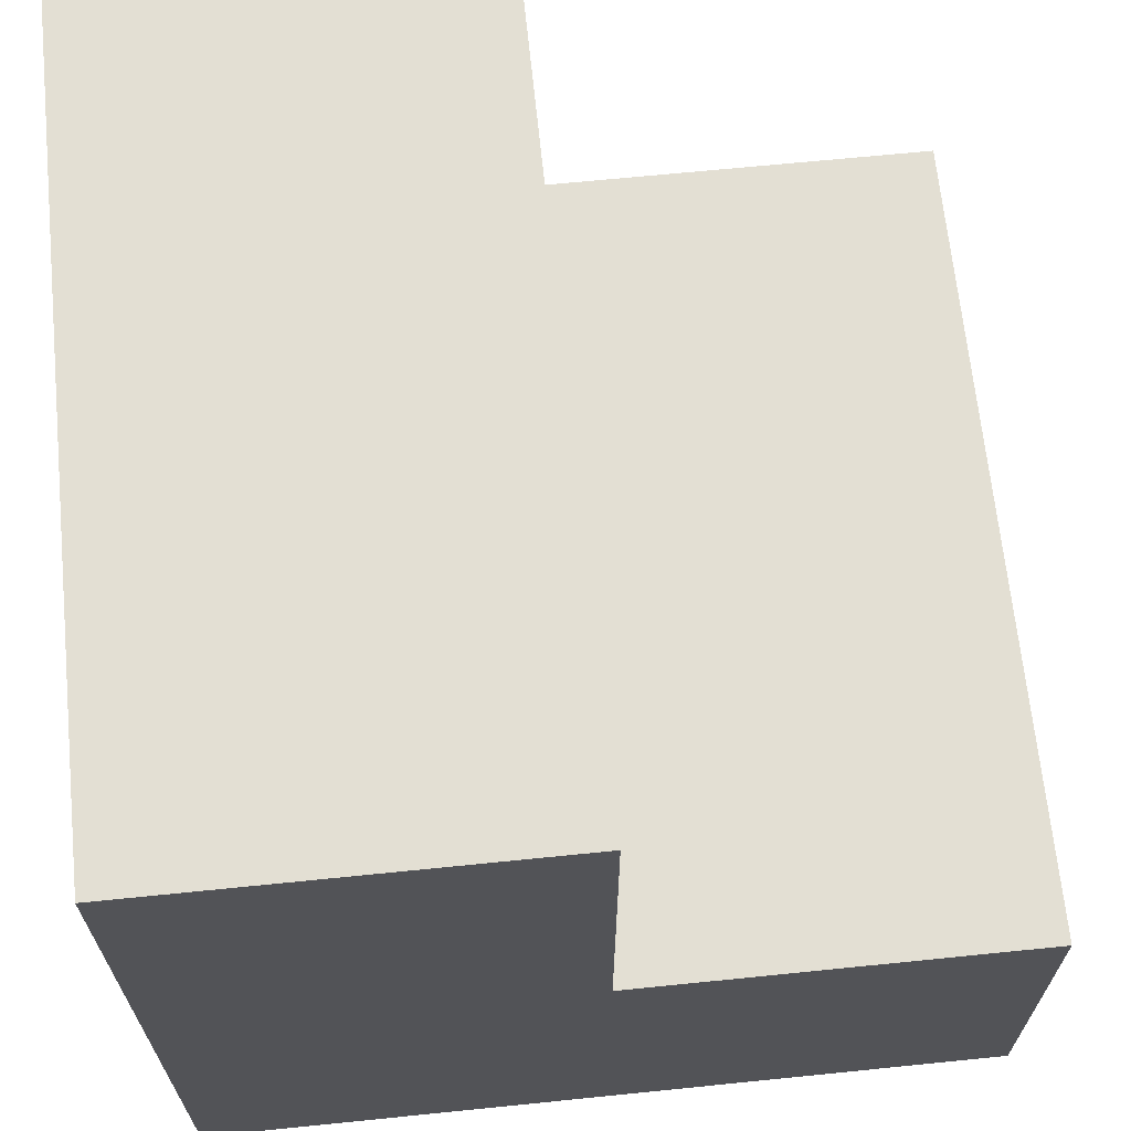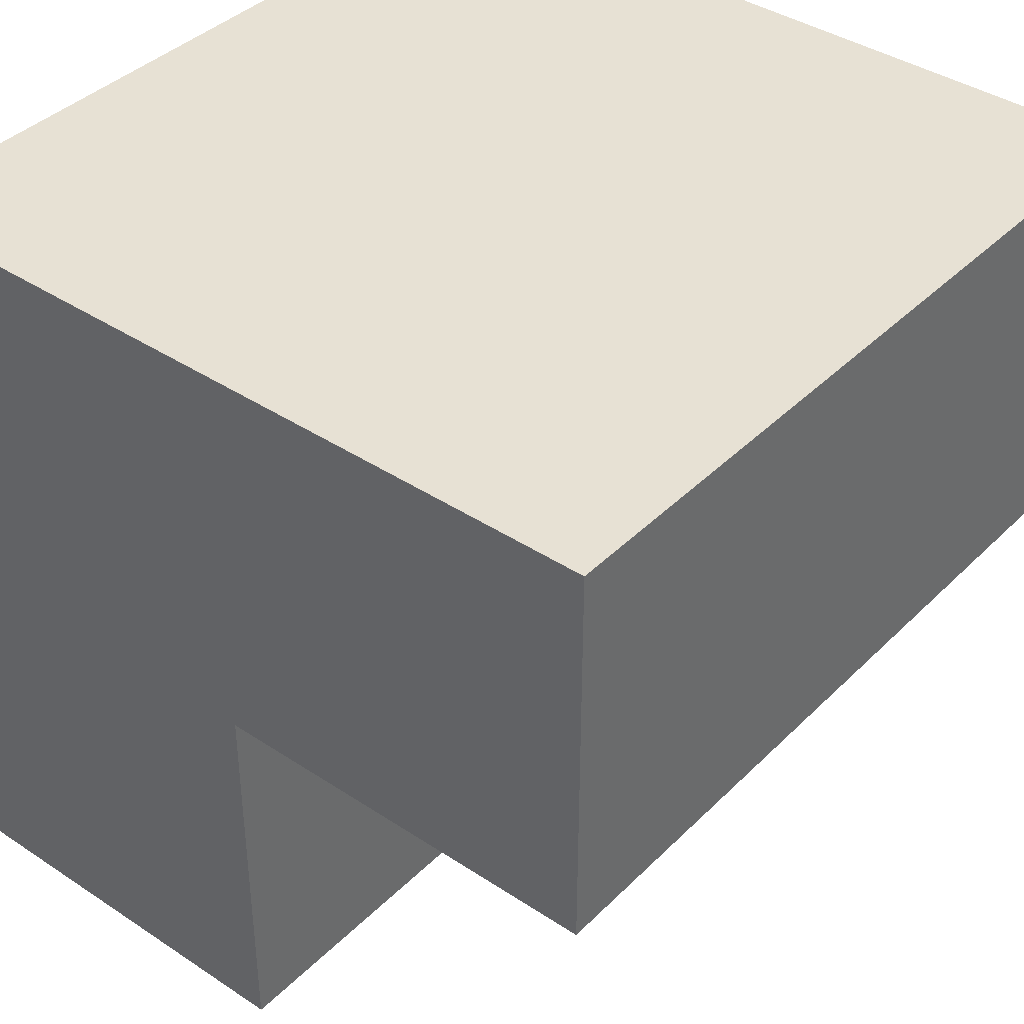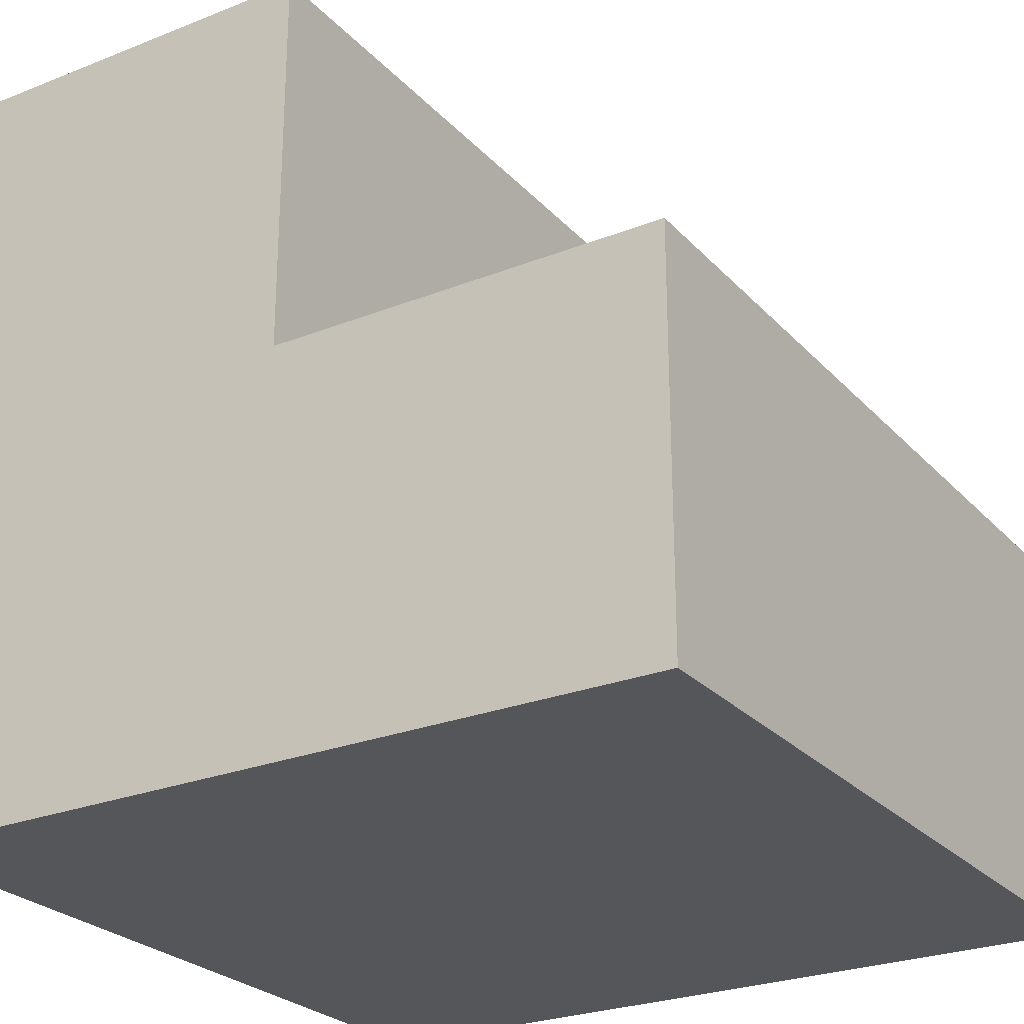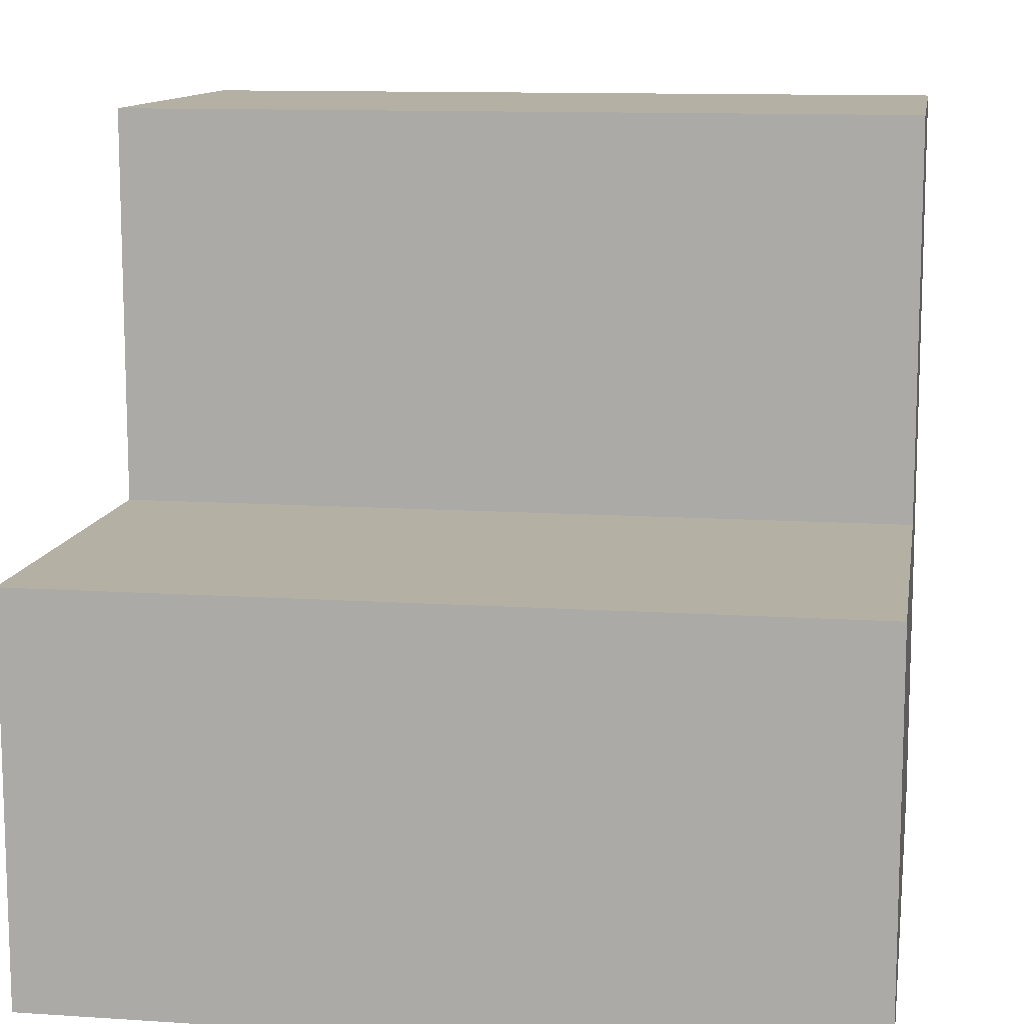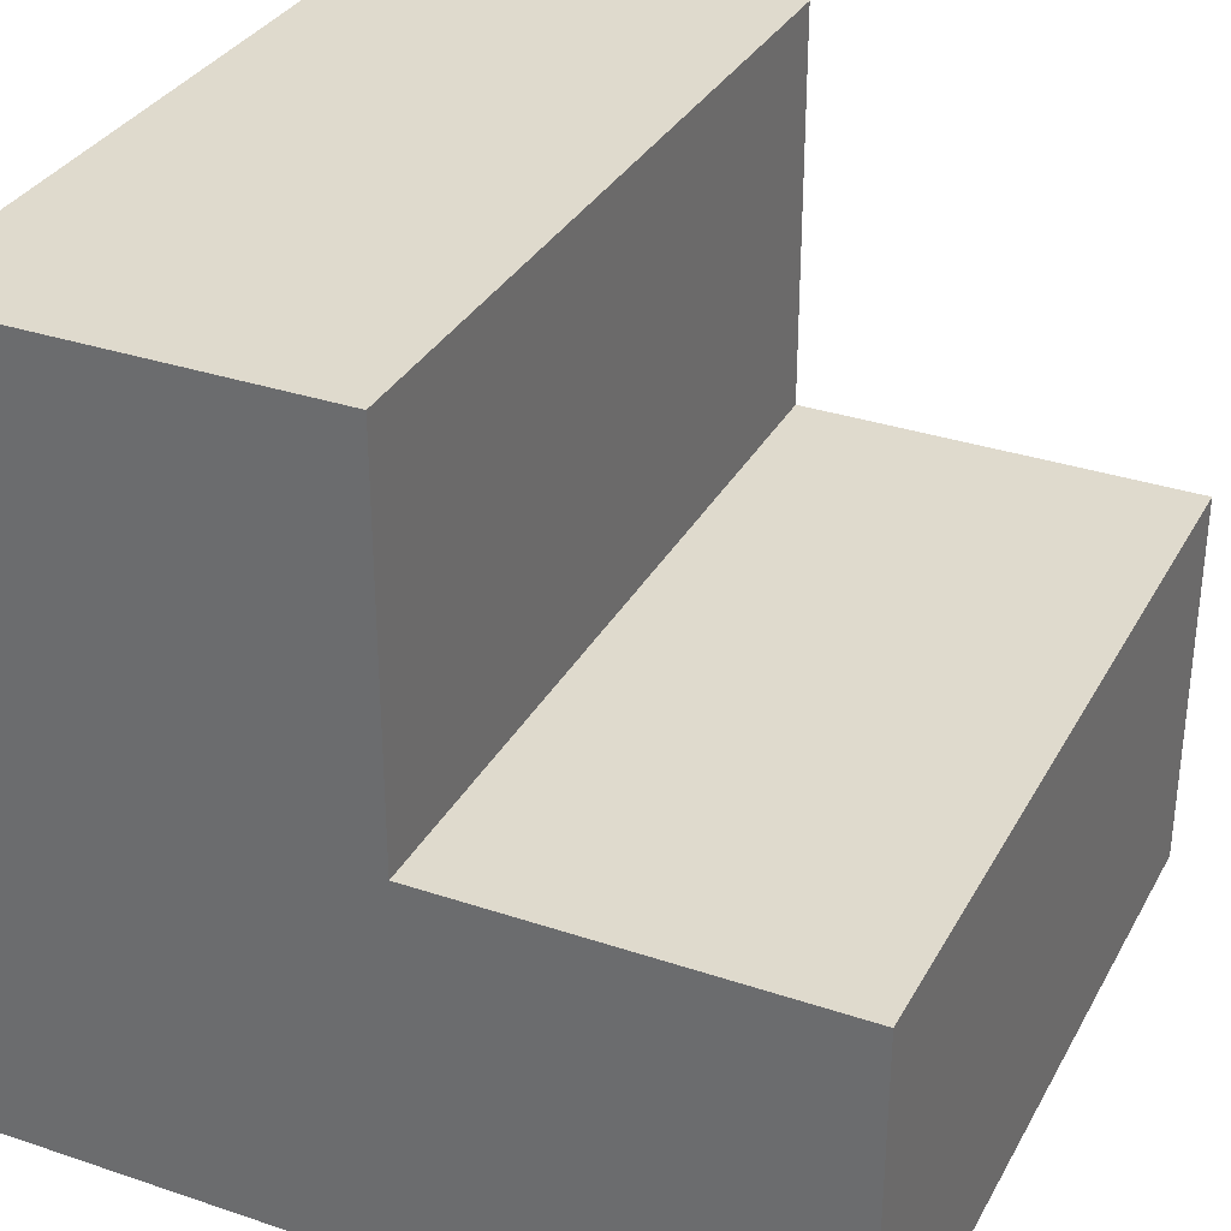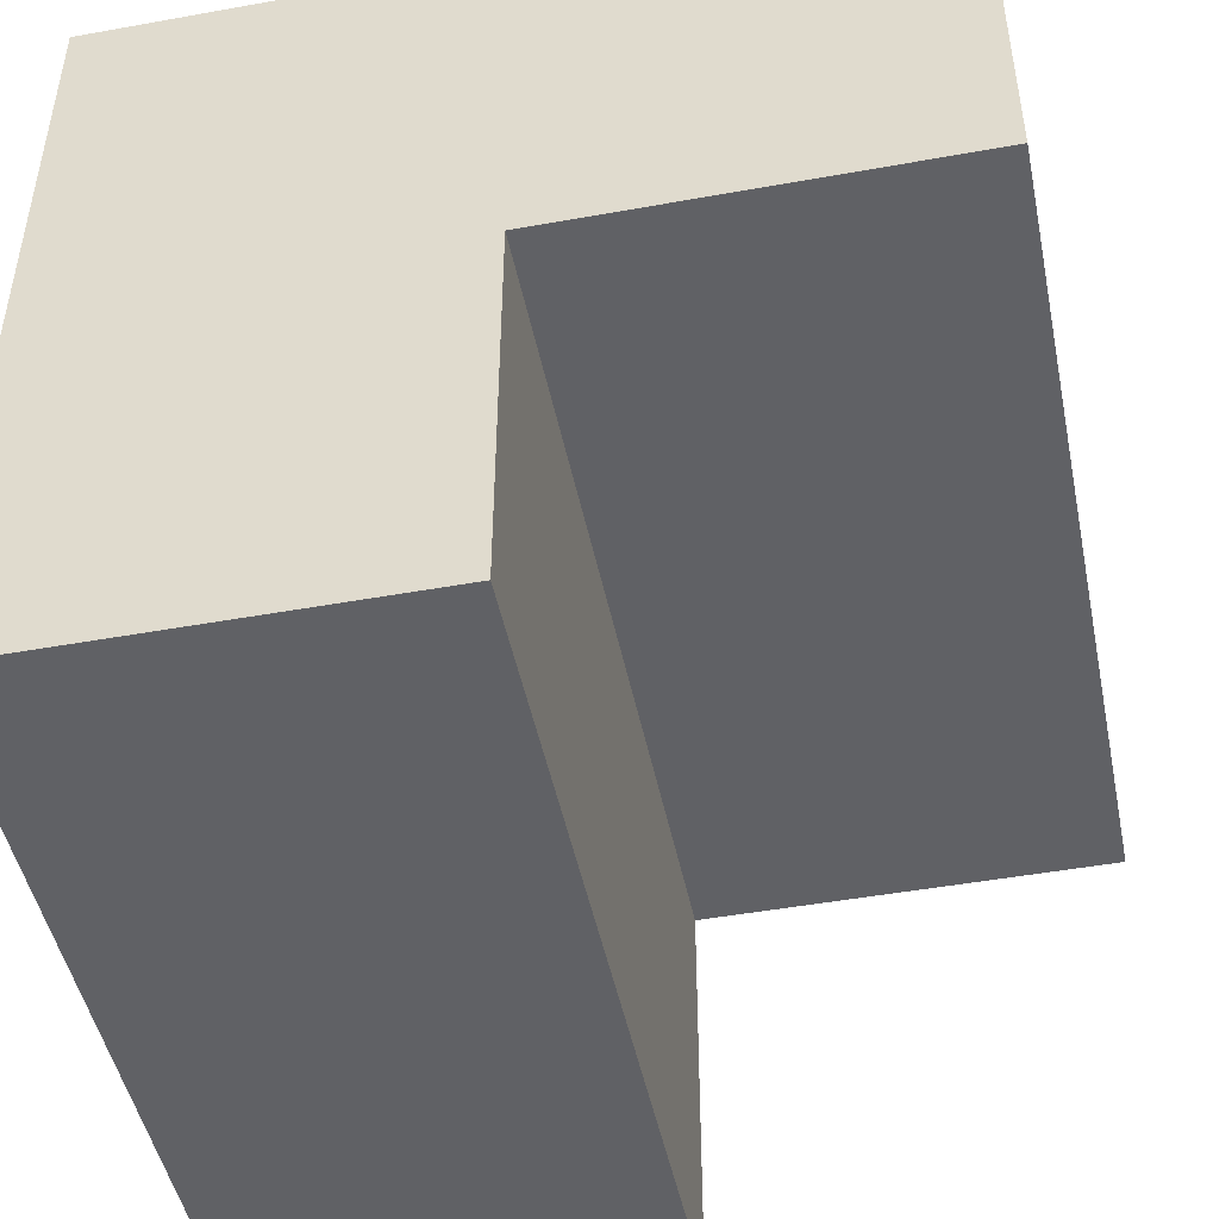
<metadata>
{"format":"obj","ext":"obj","renderer":"f3d","projection":"perspective","resolution":1024,"background":"white","views":[{"elev":66.9,"azim":84.2,"up":"+Y"},{"elev":39.4,"azim":129.5,"up":"+Z"},{"elev":-26.0,"azim":122.2,"up":"+Y"},{"elev":11.6,"azim":-170.9,"up":"+Y"},{"elev":32.9,"azim":114.9,"up":"+Y"},{"elev":-47.6,"azim":101.5,"up":"+Z"}]}
</metadata>
<code>
o Plane.002_Plane.003
v 0.5 0.5 -0
v 0.5 -0 -0
v -0.5 0.5 0
v -0.5 -0 0
v 0.5 0.5 0.5
v -0.5 0.5 0.5
v 0.5 -0.5 0.5
v -0.5 -0.5 0.5
v 0.5 -0.5 -0.5
v -0.5 -0.5 -0.5
v 0.5 -0 -0.5
v -0.5 -0 -0.5
f 2 3 1
f 1 6 5
f 6 7 5
f 8 9 7
f 9 12 11
f 11 4 2
f 4 6 3
f 10 4 12
f 9 2 7
f 2 5 7
f 2 4 3
f 1 3 6
f 6 8 7
f 8 10 9
f 9 10 12
f 11 12 4
f 4 8 6
f 10 8 4
f 9 11 2
f 2 1 5

</code>
